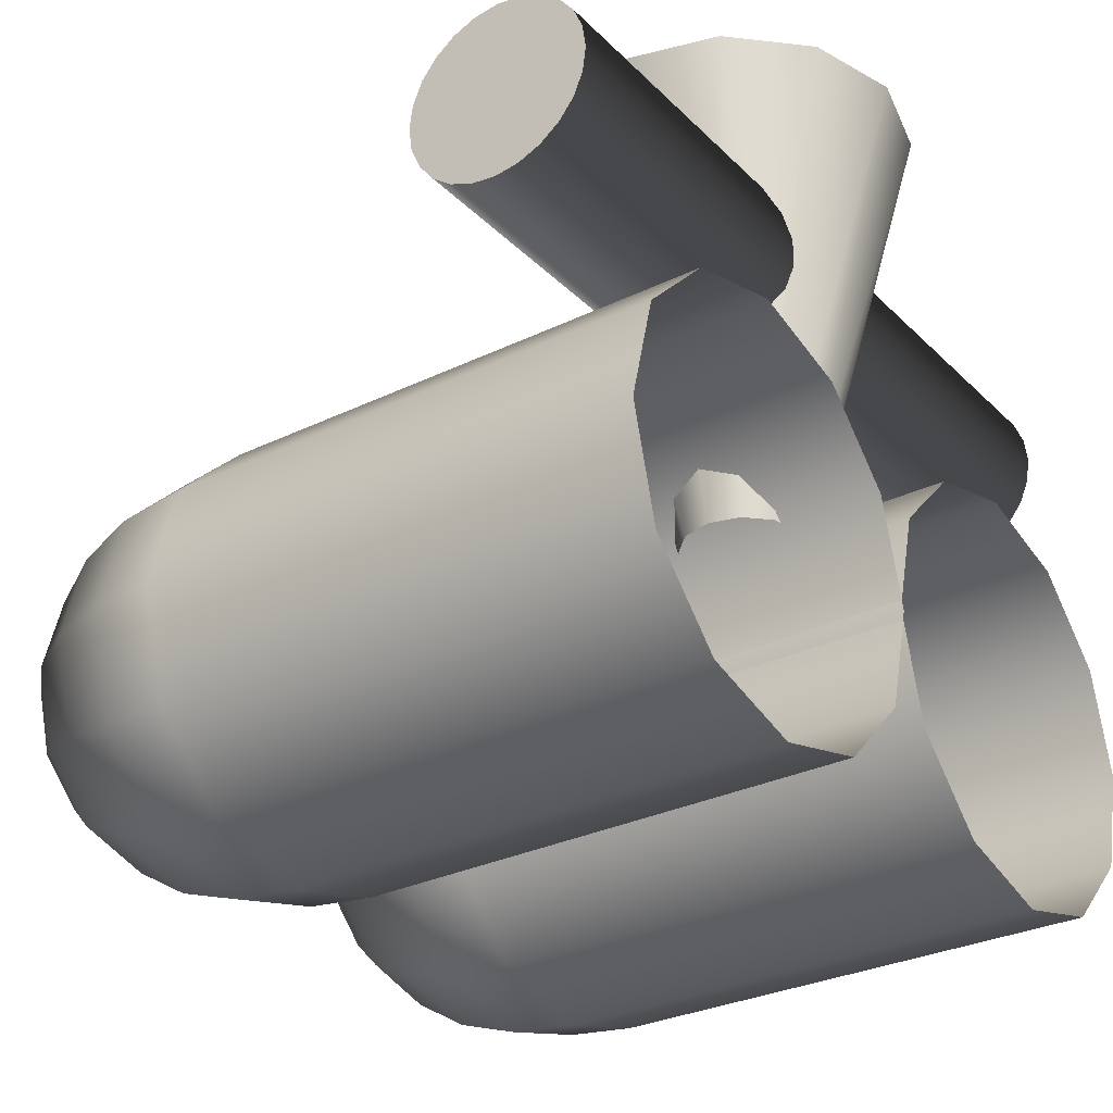
<metadata>
{"format":"obj","ext":"obj","renderer":"f3d","projection":"perspective","resolution":1024,"background":"white","views":[{"elev":-29.8,"azim":-54.5,"up":"+Z"}]}
</metadata>
<code>
g Flamethrower_Static
v 0.09328 0.4296 -0.3321
v 0.09634 0.4882 -0.3268
v 0.03277 0.4882 -0.2632
v 0.02747 0.4296 -0.2663
v 0.009505 0.4882 -0.1764
v 0.003379 0.4296 -0.1764
v 0.03277 0.4882 -0.08957
v 0.02747 0.4296 -0.0865
v 0.09634 0.4882 -0.026
v 0.09328 0.4296 -0.0207
v 0.1832 0.4882 -0.002733
v 0.1832 0.4296 0.003393
v 0.27 0.4882 -0.026
v 0.2731 0.4296 -0.0207
v 0.3336 0.4882 -0.08957
v 0.3389 0.4296 -0.0865
v 0.3568 0.4882 -0.1764
v 0.363 0.4296 -0.1764
v 0.3336 0.4882 -0.2632
v 0.3389 0.4296 -0.2663
v 0.27 0.4882 -0.3268
v 0.2731 0.4296 -0.3321
v 0.1832 0.4882 -0.3501
v 0.1832 0.4296 -0.3562
v 0.261 0.5428 -0.04156
v 0.318 0.5428 -0.09855
v 0.3389 0.5428 -0.1764
v 0.318 0.5428 -0.2543
v 0.261 0.5428 -0.3112
v 0.1832 0.5428 -0.3321
v 0.1053 0.5428 -0.3112
v 0.04833 0.5428 -0.2543
v 0.02747 0.5428 -0.1764
v 0.04833 0.5428 -0.09855
v 0.1053 0.5428 -0.04156
v 0.1832 0.5428 -0.0207
v 0.07307 0.5897 -0.24
v 0.1196 0.5897 -0.2865
v 0.05604 0.5897 -0.1764
v 0.07307 0.5897 -0.1128
v 0.1196 0.5897 -0.0663
v 0.1832 0.5897 -0.04927
v 0.2467 0.5897 -0.0663
v 0.2933 0.5897 -0.1128
v 0.3103 0.5897 -0.1764
v 0.2933 0.5897 -0.24
v 0.2467 0.5897 -0.2865
v 0.1832 0.5897 -0.3035
v 0.1053 0.6256 -0.1315
v 0.09328 0.6256 -0.1764
v 0.1382 0.6256 -0.09855
v 0.1832 0.6256 -0.0865
v 0.2281 0.6256 -0.09855
v 0.261 0.6256 -0.1315
v 0.2731 0.6256 -0.1764
v 0.261 0.6256 -0.2214
v 0.2281 0.6256 -0.2543
v 0.1832 0.6256 -0.2663
v 0.1382 0.6256 -0.2543
v 0.1053 0.6256 -0.2214
v 0.1429 0.6482 -0.1997
v 0.1599 0.6482 -0.2167
v 0.1366 0.6482 -0.1764
v 0.1429 0.6482 -0.1531
v 0.1599 0.6482 -0.1361
v 0.1832 0.6482 -0.1299
v 0.2064 0.6482 -0.1361
v 0.2235 0.6482 -0.1531
v 0.2297 0.6482 -0.1764
v 0.2235 0.6482 -0.1997
v 0.2064 0.6482 -0.2167
v 0.1832 0.6482 -0.2229
v 0.1832 0.656 -0.1764
v 0.02747 0.4296 -0.2663
v 0.02747 0.000523 -0.2663
v 0.09328 0.000523 -0.3321
v 0.09328 0.4296 -0.3321
v 0.003379 0.4296 -0.1764
v 0.003379 0.000523 -0.1764
v 0.02747 0.4296 -0.0865
v 0.02747 0.000523 -0.0865
v 0.09328 0.4296 -0.0207
v 0.09328 0.000523 -0.0207
v 0.1832 0.4296 0.003393
v 0.1832 0.000523 0.003393
v 0.2731 0.4296 -0.0207
v 0.2731 0.000523 -0.0207
v 0.3389 0.4296 -0.0865
v 0.3389 0.000523 -0.0865
v 0.363 0.4296 -0.1764
v 0.363 0.000523 -0.1764
v 0.3389 0.4296 -0.2663
v 0.3389 0.000523 -0.2663
v 0.2731 0.4296 -0.3321
v 0.2731 0.000523 -0.3321
v 0.1832 0.4296 -0.3562
v 0.1832 0.000523 -0.3562
v 0.1832 0.000523 -0.3562
v 0.1832 0.4296 -0.3562
v -0.3455 0.1421 0.06358
v 0.3455 0.1421 0.06358
v 0.3455 0.1615 0.07162
v -0.3455 0.1615 0.07162
v 0.3455 0.1782 0.08442
v -0.3455 0.1782 0.08442
v 0.3455 0.191 0.1011
v -0.3455 0.191 0.1011
v 0.3455 0.199 0.1205
v -0.3455 0.199 0.1205
v 0.3455 0.2018 0.1414
v -0.3455 0.2018 0.1414
v 0.3455 0.199 0.1622
v -0.3455 0.199 0.1622
v 0.3455 0.191 0.1816
v -0.3455 0.191 0.1816
v 0.3455 0.1782 0.1983
v -0.3455 0.1782 0.1983
v 0.3455 0.1615 0.2111
v -0.3455 0.1615 0.2111
v 0.3455 0.1421 0.2192
v -0.3455 0.1421 0.2192
v 0.3455 0.1212 0.2219
v -0.3455 0.1212 0.2219
v 0.3455 0.1004 0.2192
v -0.3455 0.1004 0.2192
v 0.3455 0.08095 0.2111
v -0.3455 0.08095 0.2111
v 0.3455 0.06428 0.1983
v -0.3455 0.06428 0.1983
v 0.3455 0.05148 0.1816
v -0.3455 0.05148 0.1816
v 0.3455 0.04343 0.1622
v -0.3455 0.04343 0.1622
v 0.3455 0.04069 0.1414
v -0.3455 0.04069 0.1414
v 0.3455 0.04343 0.1205
v -0.3455 0.04343 0.1205
v 0.3455 0.05148 0.1011
v -0.3455 0.05148 0.1011
v 0.3455 0.06428 0.08442
v -0.3455 0.06428 0.08442
v 0.3455 0.08095 0.07162
v -0.3455 0.08095 0.07162
v 0.3455 0.1004 0.06358
v -0.3455 0.1004 0.06358
v 0.3455 0.1212 0.06083
v -0.3455 0.1212 0.06083
v -0.3455 0.1212 0.06083
v 0.3455 0.1212 0.06083
v -0.02559 0.1774 -0.0835
v -0.07761 0.2675 0.3053
v -0.1344 0.2107 0.3053
v -0.04433 0.1587 -0.0835
v -0.1552 0.1331 0.3053
v -0.05118 0.1331 -0.0835
v -0.1344 0.05546 0.3053
v -0.04433 0.1075 -0.0835
v -0.07761 -0.001349 0.3053
v -0.02559 0.08874 -0.0835
v -0 -0.02214 0.3053
v -0 0.08188 -0.0835
v -0 0.1843 -0.0835
v -0 0.2883 0.3053
v 0.02559 0.1774 -0.0835
v 0.07761 0.2675 0.3053
v 0.04433 0.1587 -0.0835
v 0.1344 0.2107 0.3053
v 0.05118 0.1331 -0.0835
v 0.1552 0.1331 0.3053
v 0.04433 0.1075 -0.0835
v 0.1344 0.05546 0.3053
v 0.02559 0.08874 -0.0835
v 0.07761 -0.001349 0.3053
v -0 0.08188 -0.0835
v -0 -0.02214 0.3053
v -0.05248 0.224 0.2469
v -0 0.1331 0.2469
v -0.0909 0.1856 0.2469
v -0.105 0.1331 0.2469
v -0.0909 0.08059 0.2469
v -0.05248 0.04217 0.2469
v -0 0.0281 0.2469
v 0.05248 0.04217 0.2469
v 0.0909 0.08059 0.2469
v 0.105 0.1331 0.2469
v 0.0909 0.1856 0.2469
v 0.05248 0.224 0.2469
v -0 0.238 0.2469
v -0.07761 0.2675 0.3053
v -0.05797 0.2335 0.3053
v -0.1004 0.191 0.3053
v -0.1344 0.2107 0.3053
v -0.1159 0.1331 0.3053
v -0.1552 0.1331 0.3053
v -0.1004 0.07509 0.3053
v -0.1344 0.05546 0.3053
v -0.05797 0.03266 0.3053
v -0.07761 -0.001349 0.3053
v -0 0.01712 0.3053
v -0 -0.02214 0.3053
v 0.05797 0.03266 0.3053
v 0.07761 -0.001349 0.3053
v 0.1004 0.07509 0.3053
v 0.1344 0.05546 0.3053
v 0.1159 0.1331 0.3053
v 0.1552 0.1331 0.3053
v 0.1004 0.191 0.3053
v 0.1344 0.2107 0.3053
v 0.05797 0.2335 0.3053
v 0.07761 0.2675 0.3053
v -0 0.249 0.3053
v -0 0.2883 0.3053
v -0.05797 0.2335 0.3053
v -0.05248 0.224 0.2469
v -0.0909 0.1856 0.2469
v -0.1004 0.191 0.3053
v -0.105 0.1331 0.2469
v -0.1159 0.1331 0.3053
v -0.0909 0.08059 0.2469
v -0.1004 0.07509 0.3053
v -0.05248 0.04217 0.2469
v -0.05797 0.03266 0.3053
v -0 0.0281 0.2469
v -0 0.01712 0.3053
v 0.05248 0.04217 0.2469
v 0.05797 0.03266 0.3053
v 0.0909 0.08059 0.2469
v 0.1004 0.07509 0.3053
v 0.105 0.1331 0.2469
v 0.1159 0.1331 0.3053
v 0.0909 0.1856 0.2469
v 0.1004 0.191 0.3053
v 0.05248 0.224 0.2469
v 0.05797 0.2335 0.3053
v -0 0.238 0.2469
v -0 0.249 0.3053
v -0.2621 0.4296 -0.3321
v -0.259 0.4882 -0.3268
v -0.3226 0.4882 -0.2632
v -0.3279 0.4296 -0.2663
v -0.3458 0.4882 -0.1764
v -0.352 0.4296 -0.1764
v -0.3226 0.4882 -0.08957
v -0.3279 0.4296 -0.0865
v -0.259 0.4882 -0.026
v -0.2621 0.4296 -0.0207
v -0.1722 0.4882 -0.002733
v -0.1722 0.4296 0.003393
v -0.08532 0.4882 -0.026
v -0.08226 0.4296 -0.0207
v -0.02176 0.4882 -0.08957
v -0.01645 0.4296 -0.0865
v 0.001512 0.4882 -0.1764
v 0.007638 0.4296 -0.1764
v -0.02176 0.4882 -0.2632
v -0.01645 0.4296 -0.2663
v -0.08532 0.4882 -0.3268
v -0.08226 0.4296 -0.3321
v -0.1722 0.4882 -0.3501
v -0.1722 0.4296 -0.3562
v -0.0943 0.5428 -0.04156
v -0.03731 0.5428 -0.09855
v -0.01645 0.5428 -0.1764
v -0.03731 0.5428 -0.2543
v -0.0943 0.5428 -0.3112
v -0.1722 0.5428 -0.3321
v -0.25 0.5428 -0.3112
v -0.307 0.5428 -0.2543
v -0.3279 0.5428 -0.1764
v -0.307 0.5428 -0.09855
v -0.25 0.5428 -0.04156
v -0.1722 0.5428 -0.0207
v -0.2823 0.5897 -0.24
v -0.2357 0.5897 -0.2865
v -0.2993 0.5897 -0.1764
v -0.2823 0.5897 -0.1128
v -0.2357 0.5897 -0.0663
v -0.1722 0.5897 -0.04927
v -0.1086 0.5897 -0.0663
v -0.06206 0.5897 -0.1128
v -0.04502 0.5897 -0.1764
v -0.06206 0.5897 -0.24
v -0.1086 0.5897 -0.2865
v -0.1722 0.5897 -0.3035
v -0.25 0.6256 -0.1315
v -0.2621 0.6256 -0.1764
v -0.2171 0.6256 -0.09855
v -0.1722 0.6256 -0.0865
v -0.1272 0.6256 -0.09855
v -0.0943 0.6256 -0.1315
v -0.08226 0.6256 -0.1764
v -0.0943 0.6256 -0.2214
v -0.1272 0.6256 -0.2543
v -0.1722 0.6256 -0.2663
v -0.2171 0.6256 -0.2543
v -0.25 0.6256 -0.2214
v -0.2125 0.6482 -0.1997
v -0.1954 0.6482 -0.2167
v -0.2187 0.6482 -0.1764
v -0.2125 0.6482 -0.1531
v -0.1954 0.6482 -0.1361
v -0.1722 0.6482 -0.1299
v -0.1489 0.6482 -0.1361
v -0.1319 0.6482 -0.1531
v -0.1256 0.6482 -0.1764
v -0.1319 0.6482 -0.1997
v -0.1489 0.6482 -0.2167
v -0.1722 0.6482 -0.2229
v -0.1722 0.656 -0.1764
v -0.3279 0.4296 -0.2663
v -0.3279 0.000523 -0.2663
v -0.2621 0.000523 -0.3321
v -0.2621 0.4296 -0.3321
v -0.352 0.4296 -0.1764
v -0.352 0.000523 -0.1764
v -0.3279 0.4296 -0.0865
v -0.3279 0.000523 -0.0865
v -0.2621 0.4296 -0.0207
v -0.2621 0.000523 -0.0207
v -0.1722 0.4296 0.003393
v -0.1722 0.000523 0.003393
v -0.08226 0.4296 -0.0207
v -0.08226 0.000523 -0.0207
v -0.01645 0.4296 -0.0865
v -0.01645 0.000523 -0.0865
v 0.007638 0.4296 -0.1764
v 0.007638 0.000523 -0.1764
v -0.01645 0.4296 -0.2663
v -0.01645 0.000523 -0.2663
v -0.08226 0.4296 -0.3321
v -0.08226 0.000523 -0.3321
v -0.1722 0.4296 -0.3562
v -0.1722 0.000523 -0.3562
v -0.1722 0.000523 -0.3562
v -0.1722 0.4296 -0.3562
v -0.3455 0.04343 0.1622
v -0.3455 0.04069 0.1414
v -0.3455 0.04343 0.1205
v -0.3455 0.04343 0.1205
v -0.3455 0.05148 0.1816
v -0.3455 0.04343 0.1622
v -0.3455 0.05148 0.1011
v -0.3455 0.06428 0.08442
v -0.3455 0.06428 0.1983
v -0.3455 0.08095 0.2111
v -0.3455 0.05148 0.1011
v -0.3455 0.06428 0.1983
v -0.3455 0.05148 0.1816
v -0.3455 0.06428 0.08442
v -0.3455 0.08095 0.07162
v -0.3455 0.08095 0.2111
v -0.3455 0.08095 0.07162
v -0.3455 0.1004 0.2192
v -0.3455 0.08095 0.2111
v -0.3455 0.1004 0.06358
v -0.3455 0.1004 0.06358
v -0.3455 0.1212 0.2219
v -0.3455 0.1004 0.2192
v -0.3455 0.1004 0.06358
v -0.3455 0.1212 0.06083
v -0.3455 0.1212 0.2219
v -0.3455 0.1421 0.2192
v -0.3455 0.1421 0.06358
v -0.3455 0.1421 0.06358
v -0.3455 0.1615 0.2111
v -0.3455 0.1421 0.2192
v -0.3455 0.1615 0.07162
v -0.3455 0.1615 0.07162
v -0.3455 0.1782 0.1983
v -0.3455 0.1615 0.2111
v -0.3455 0.1782 0.08442
v -0.3455 0.191 0.1816
v -0.3455 0.1782 0.08442
v -0.3455 0.191 0.1011
v -0.3455 0.191 0.1816
v -0.3455 0.191 0.1011
v -0.3455 0.199 0.1622
v -0.3455 0.191 0.1816
v -0.3455 0.199 0.1205
v -0.3455 0.199 0.1205
v -0.3455 0.2018 0.1414
v -0.3455 0.199 0.1622
v 0.3455 0.04343 0.1205
v 0.3455 0.04069 0.1414
v 0.3455 0.04343 0.1622
v 0.3455 0.05148 0.1011
v 0.3455 0.05148 0.1816
v 0.3455 0.06428 0.08442
v 0.3455 0.06428 0.1983
v 0.3455 0.04343 0.1622
v 0.3455 0.05148 0.1816
v 0.3455 0.05148 0.1011
v 0.3455 0.06428 0.1983
v 0.3455 0.08095 0.07162
v 0.3455 0.06428 0.08442
v 0.3455 0.06428 0.1983
v 0.3455 0.08095 0.2111
v 0.3455 0.08095 0.07162
v 0.3455 0.08095 0.2111
v 0.3455 0.1004 0.06358
v 0.3455 0.08095 0.07162
v 0.3455 0.08095 0.2111
v 0.3455 0.1004 0.2192
v 0.3455 0.1004 0.06358
v 0.3455 0.1212 0.06083
v 0.3455 0.1004 0.2192
v 0.3455 0.1212 0.2219
v 0.3455 0.1212 0.06083
v 0.3455 0.1212 0.2219
v 0.3455 0.1421 0.06358
v 0.3455 0.1212 0.06083
v 0.3455 0.1212 0.2219
v 0.3455 0.1421 0.2192
v 0.3455 0.1421 0.06358
v 0.3455 0.1421 0.2192
v 0.3455 0.1615 0.07162
v 0.3455 0.1421 0.06358
v 0.3455 0.1615 0.2111
v 0.3455 0.1782 0.08442
v 0.3455 0.1615 0.2111
v 0.3455 0.1782 0.1983
v 0.3455 0.1782 0.08442
v 0.3455 0.191 0.1011
v 0.3455 0.1782 0.1983
v 0.3455 0.191 0.1816
v 0.3455 0.191 0.1011
v 0.3455 0.199 0.1205
v 0.3455 0.191 0.1816
v 0.3455 0.199 0.1622
v 0.3455 0.199 0.1205
v 0.3455 0.199 0.1622
v 0.3455 0.2018 0.1414
v 0.3455 0.199 0.1205
g Flamethrower_Static_0
f -431 -432 -433
f -430 -431 -433
f -429 -431 -430
f -428 -429 -430
f -427 -429 -428
f -426 -427 -428
f -425 -427 -426
f -424 -425 -426
f -423 -425 -424
f -422 -423 -424
f -421 -423 -422
f -420 -421 -422
f -419 -421 -420
f -418 -419 -420
f -417 -419 -418
f -416 -417 -418
f -415 -417 -416
f -414 -415 -416
f -413 -415 -414
f -412 -413 -414
f -411 -413 -412
f -410 -411 -412
f -432 -411 -410
f -433 -432 -410
f -421 -409 -423
f -408 -409 -421
f -419 -408 -421
f -407 -408 -419
f -417 -407 -419
f -406 -407 -417
f -415 -406 -417
f -405 -406 -415
f -413 -405 -415
f -404 -405 -413
f -411 -404 -413
f -403 -404 -411
f -432 -403 -411
f -402 -403 -432
f -431 -402 -432
f -401 -402 -431
f -429 -401 -431
f -400 -401 -429
f -427 -400 -429
f -399 -400 -427
f -425 -399 -427
f -398 -399 -425
f -423 -398 -425
f -409 -398 -423
f -402 -397 -403
f -397 -396 -403
f -403 -396 -404
f -395 -397 -402
f -401 -395 -402
f -394 -395 -401
f -400 -394 -401
f -393 -394 -400
f -399 -393 -400
f -392 -393 -399
f -398 -392 -399
f -391 -392 -398
f -409 -391 -398
f -390 -391 -409
f -408 -390 -409
f -389 -390 -408
f -407 -389 -408
f -388 -389 -407
f -406 -388 -407
f -387 -388 -406
f -405 -387 -406
f -386 -387 -405
f -404 -386 -405
f -396 -386 -404
f -394 -385 -395
f -385 -384 -395
f -383 -385 -394
f -393 -383 -394
f -382 -383 -393
f -392 -382 -393
f -381 -382 -392
f -391 -381 -392
f -380 -381 -391
f -390 -380 -391
f -379 -380 -390
f -389 -379 -390
f -378 -379 -389
f -388 -378 -389
f -377 -378 -388
f -387 -377 -388
f -376 -377 -387
f -386 -376 -387
f -375 -376 -386
f -396 -375 -386
f -374 -375 -396
f -397 -374 -396
f -384 -374 -397
f -395 -384 -397
f -374 -373 -375
f -373 -372 -375
f -375 -372 -376
f -371 -373 -374
f -384 -371 -374
f -370 -371 -384
f -385 -370 -384
f -369 -370 -385
f -383 -369 -385
f -368 -369 -383
f -382 -368 -383
f -367 -368 -382
f -381 -367 -382
f -366 -367 -381
f -380 -366 -381
f -365 -366 -380
f -379 -365 -380
f -364 -365 -379
f -378 -364 -379
f -363 -364 -378
f -377 -363 -378
f -362 -363 -377
f -376 -362 -377
f -372 -362 -376
f -367 -361 -368
f -366 -361 -367
f -365 -361 -366
f -364 -361 -365
f -363 -361 -364
f -362 -361 -363
f -372 -361 -362
f -373 -361 -372
f -371 -361 -373
f -370 -361 -371
f -369 -361 -370
f -368 -361 -369
f -358 -359 -360
f -357 -358 -360
f -360 -359 -356
f -359 -355 -356
f -356 -355 -354
f -355 -353 -354
f -354 -353 -352
f -353 -351 -352
f -352 -351 -350
f -351 -349 -350
f -350 -349 -348
f -349 -347 -348
f -348 -347 -346
f -347 -345 -346
f -346 -345 -344
f -345 -343 -344
f -344 -343 -342
f -343 -341 -342
f -342 -341 -340
f -341 -339 -340
f -340 -339 -338
f -339 -337 -338
f -336 -358 -357
f -335 -336 -357
f -332 -333 -334
f -331 -332 -334
f -330 -332 -331
f -329 -330 -331
f -328 -330 -329
f -327 -328 -329
f -326 -328 -327
f -325 -326 -327
f -324 -326 -325
f -323 -324 -325
f -322 -324 -323
f -321 -322 -323
f -320 -322 -321
f -319 -320 -321
f -318 -320 -319
f -317 -318 -319
f -316 -318 -317
f -315 -316 -317
f -314 -316 -315
f -313 -314 -315
f -312 -314 -313
f -311 -312 -313
f -310 -312 -311
f -309 -310 -311
f -308 -310 -309
f -307 -308 -309
f -306 -308 -307
f -305 -306 -307
f -304 -306 -305
f -303 -304 -305
f -302 -304 -303
f -301 -302 -303
f -300 -302 -301
f -299 -300 -301
f -298 -300 -299
f -297 -298 -299
f -296 -298 -297
f -295 -296 -297
f -294 -296 -295
f -293 -294 -295
f -292 -294 -293
f -291 -292 -293
f -290 -292 -291
f -289 -290 -291
f -288 -290 -289
f -287 -288 -289
f -333 -285 -286
f -334 -333 -286
f -282 -283 -284
f -281 -282 -284
f -280 -282 -281
f -279 -280 -281
f -278 -280 -279
f -277 -278 -279
f -276 -278 -277
f -275 -276 -277
f -274 -276 -275
f -273 -274 -275
f -284 -283 -272
f -283 -271 -272
f -272 -271 -270
f -271 -269 -270
f -270 -269 -268
f -269 -267 -268
f -268 -267 -266
f -267 -265 -266
f -266 -265 -264
f -265 -263 -264
f -264 -263 -262
f -263 -261 -262
f -262 -261 -260
f -261 -259 -260
f -256 -257 -258
f -255 -257 -256
f -254 -257 -255
f -253 -257 -254
f -252 -257 -253
f -251 -257 -252
f -250 -257 -251
f -249 -257 -250
f -248 -257 -249
f -247 -257 -248
f -246 -257 -247
f -258 -257 -246
f -243 -244 -245
f -242 -243 -245
f -241 -243 -242
f -240 -241 -242
f -239 -241 -240
f -238 -239 -240
f -237 -239 -238
f -236 -237 -238
f -235 -237 -236
f -234 -235 -236
f -233 -235 -234
f -232 -233 -234
f -231 -233 -232
f -230 -231 -232
f -229 -231 -230
f -228 -229 -230
f -227 -229 -228
f -226 -227 -228
f -225 -227 -226
f -224 -225 -226
f -223 -225 -224
f -222 -223 -224
f -244 -223 -222
f -245 -244 -222
f -219 -220 -221
f -218 -219 -221
f -217 -219 -218
f -216 -217 -218
f -215 -217 -216
f -214 -215 -216
f -213 -215 -214
f -212 -213 -214
f -211 -213 -212
f -210 -211 -212
f -209 -211 -210
f -208 -209 -210
f -207 -209 -208
f -206 -207 -208
f -205 -207 -206
f -204 -205 -206
f -203 -205 -204
f -202 -203 -204
f -201 -203 -202
f -200 -201 -202
f -199 -201 -200
f -198 -199 -200
f -220 -199 -198
f -221 -220 -198
f -195 -196 -197
f -194 -195 -197
f -193 -195 -194
f -192 -193 -194
f -191 -193 -192
f -190 -191 -192
f -189 -191 -190
f -188 -189 -190
f -187 -189 -188
f -186 -187 -188
f -185 -187 -186
f -184 -185 -186
f -183 -185 -184
f -182 -183 -184
f -181 -183 -182
f -180 -181 -182
f -179 -181 -180
f -178 -179 -180
f -177 -179 -178
f -176 -177 -178
f -175 -177 -176
f -174 -175 -176
f -196 -175 -174
f -197 -196 -174
f -185 -173 -187
f -172 -173 -185
f -183 -172 -185
f -171 -172 -183
f -181 -171 -183
f -170 -171 -181
f -179 -170 -181
f -169 -170 -179
f -177 -169 -179
f -168 -169 -177
f -175 -168 -177
f -167 -168 -175
f -196 -167 -175
f -166 -167 -196
f -195 -166 -196
f -165 -166 -195
f -193 -165 -195
f -164 -165 -193
f -191 -164 -193
f -163 -164 -191
f -189 -163 -191
f -162 -163 -189
f -187 -162 -189
f -173 -162 -187
f -166 -161 -167
f -161 -160 -167
f -167 -160 -168
f -159 -161 -166
f -165 -159 -166
f -158 -159 -165
f -164 -158 -165
f -157 -158 -164
f -163 -157 -164
f -156 -157 -163
f -162 -156 -163
f -155 -156 -162
f -173 -155 -162
f -154 -155 -173
f -172 -154 -173
f -153 -154 -172
f -171 -153 -172
f -152 -153 -171
f -170 -152 -171
f -151 -152 -170
f -169 -151 -170
f -150 -151 -169
f -168 -150 -169
f -160 -150 -168
f -158 -149 -159
f -149 -148 -159
f -147 -149 -158
f -157 -147 -158
f -146 -147 -157
f -156 -146 -157
f -145 -146 -156
f -155 -145 -156
f -144 -145 -155
f -154 -144 -155
f -143 -144 -154
f -153 -143 -154
f -142 -143 -153
f -152 -142 -153
f -141 -142 -152
f -151 -141 -152
f -140 -141 -151
f -150 -140 -151
f -139 -140 -150
f -160 -139 -150
f -138 -139 -160
f -161 -138 -160
f -148 -138 -161
f -159 -148 -161
f -138 -137 -139
f -137 -136 -139
f -139 -136 -140
f -135 -137 -138
f -148 -135 -138
f -134 -135 -148
f -149 -134 -148
f -133 -134 -149
f -147 -133 -149
f -132 -133 -147
f -146 -132 -147
f -131 -132 -146
f -145 -131 -146
f -130 -131 -145
f -144 -130 -145
f -129 -130 -144
f -143 -129 -144
f -128 -129 -143
f -142 -128 -143
f -127 -128 -142
f -141 -127 -142
f -126 -127 -141
f -140 -126 -141
f -136 -126 -140
f -131 -125 -132
f -130 -125 -131
f -129 -125 -130
f -128 -125 -129
f -127 -125 -128
f -126 -125 -127
f -136 -125 -126
f -137 -125 -136
f -135 -125 -137
f -134 -125 -135
f -133 -125 -134
f -132 -125 -133
f -122 -123 -124
f -121 -122 -124
f -124 -123 -120
f -123 -119 -120
f -120 -119 -118
f -119 -117 -118
f -118 -117 -116
f -117 -115 -116
f -116 -115 -114
f -115 -113 -114
f -114 -113 -112
f -113 -111 -112
f -112 -111 -110
f -111 -109 -110
f -110 -109 -108
f -109 -107 -108
f -108 -107 -106
f -107 -105 -106
f -106 -105 -104
f -105 -103 -104
f -104 -103 -102
f -103 -101 -102
f -100 -122 -121
f -99 -100 -121
f -96 -97 -98
f -93 -94 -95
f -94 -92 -95
f -90 -91 -92
f -90 -89 -91
f -86 -87 -88
f -83 -84 -85
f -80 -81 -82
f -81 -79 -82
f -76 -77 -78
f -73 -74 -75
f -73 -72 -74
f -72 -71 -74
f -68 -69 -70
f -69 -67 -70
f -64 -65 -66
f -65 -63 -66
f -65 -62 -63
f -59 -60 -61
f -56 -57 -58
f -57 -55 -58
f -52 -53 -54
f -49 -50 -51
f -51 -48 -49
f -48 -46 -47
f -46 -45 -47
f -42 -43 -44
f -39 -40 -41
f -36 -37 -38
f -33 -34 -35
f -30 -31 -32
f -30 -29 -31
f -26 -27 -28
f -23 -24 -25
f -20 -21 -22
f -17 -18 -19
f -18 -16 -19
f -18 -15 -16
f -12 -13 -14
f -12 -11 -13
f -8 -9 -10
f -8 -7 -9
f -4 -5 -6
f -1 -2 -3

</code>
